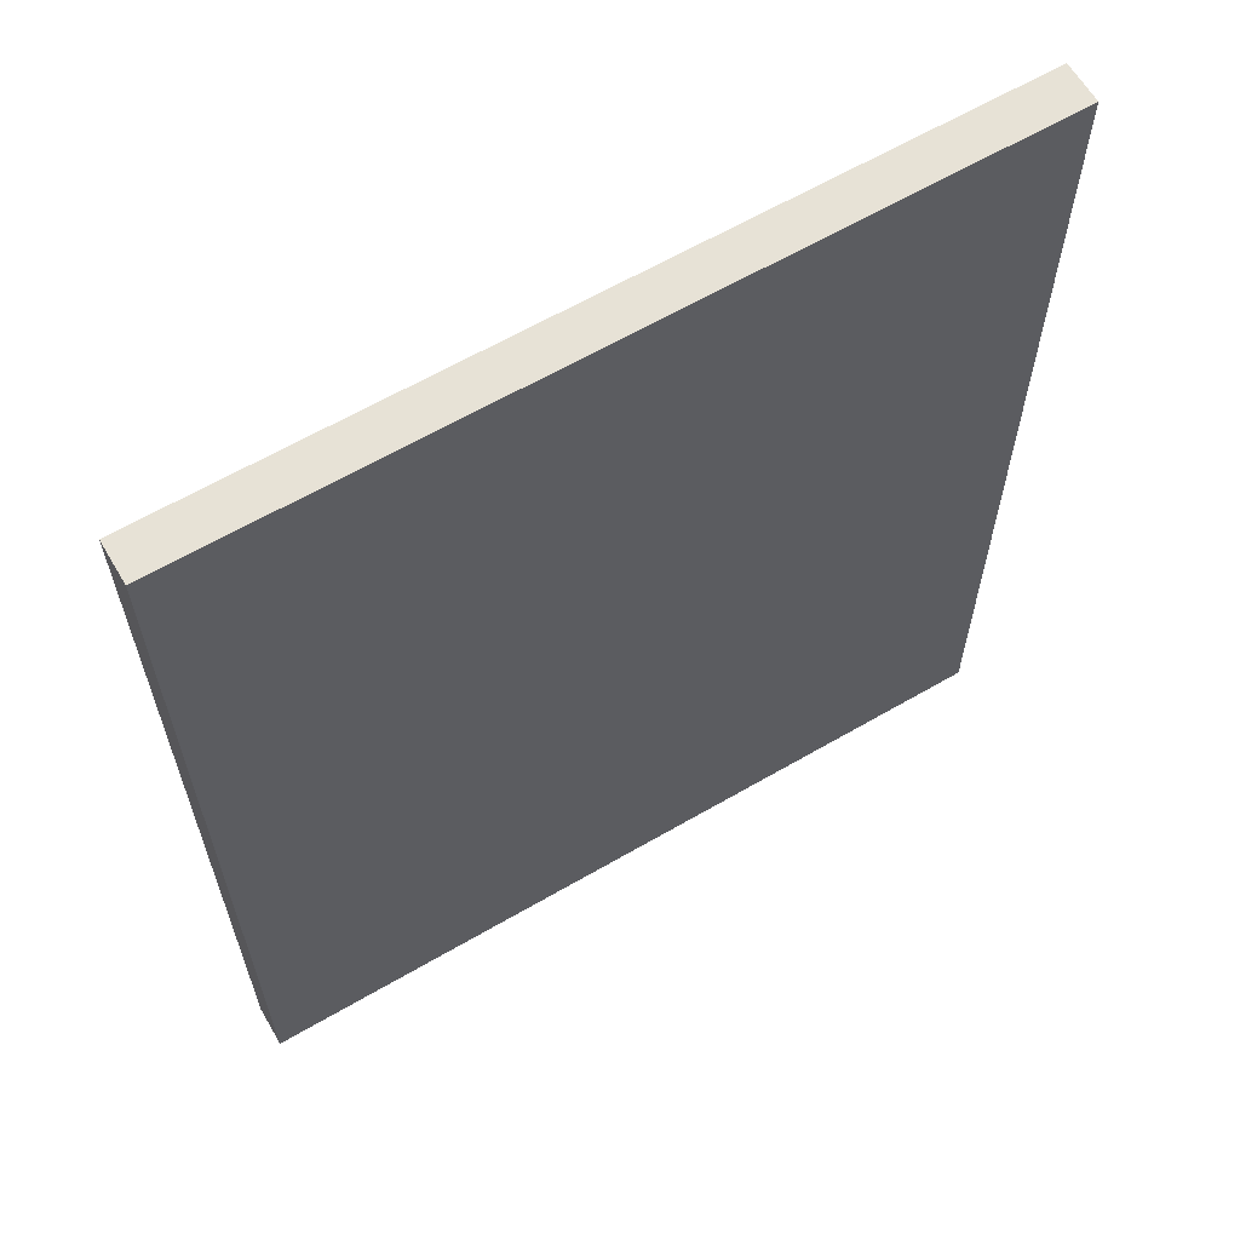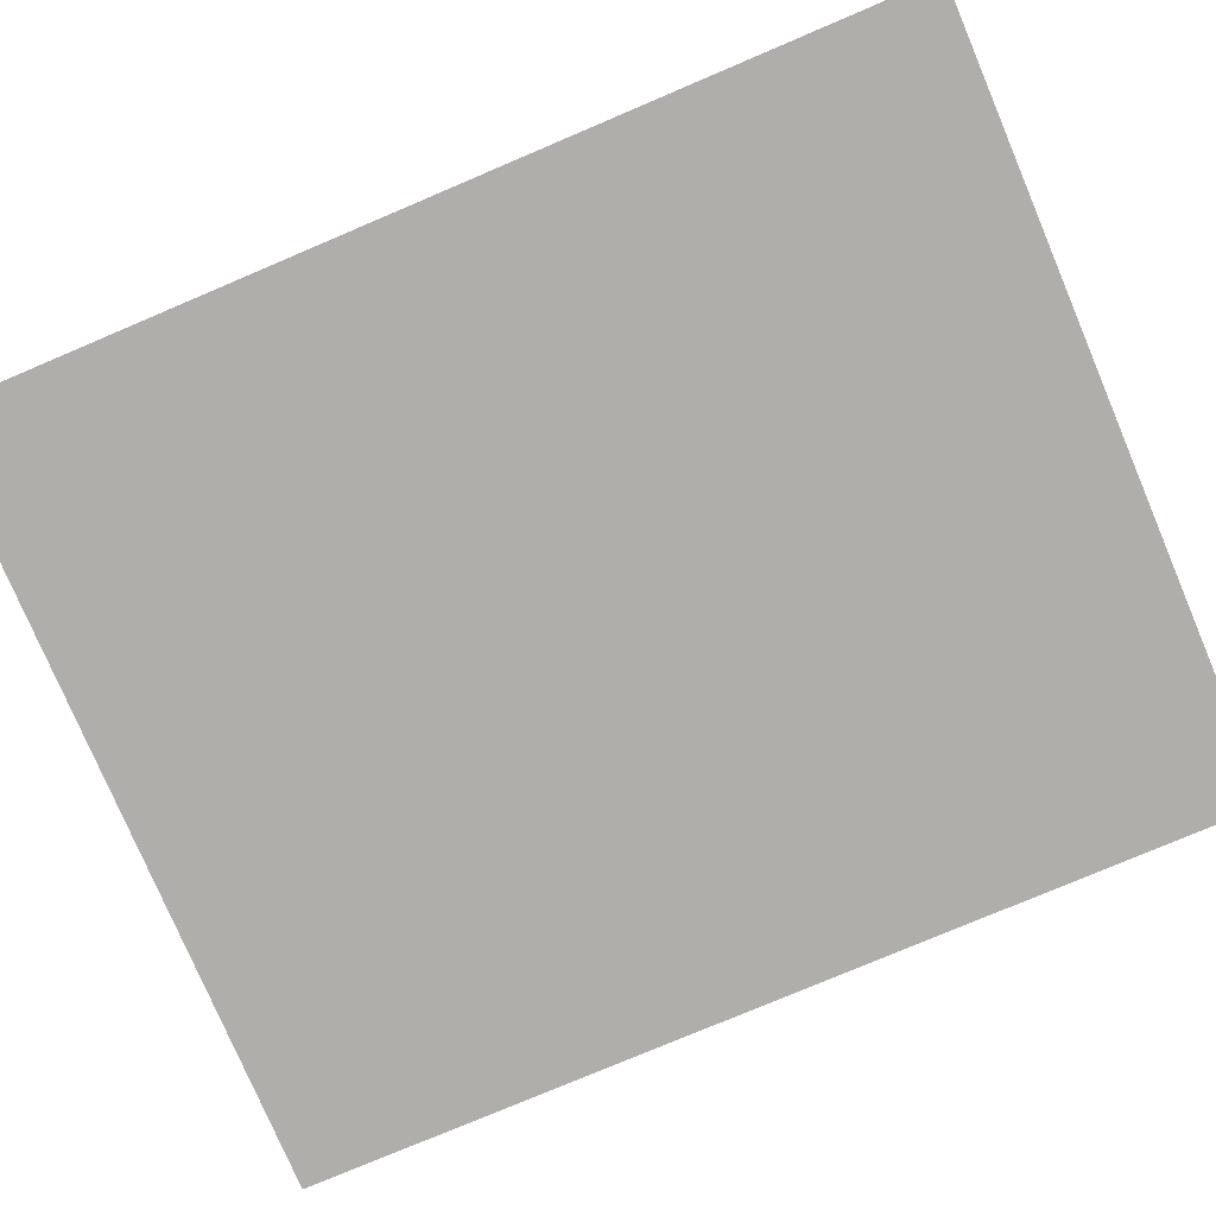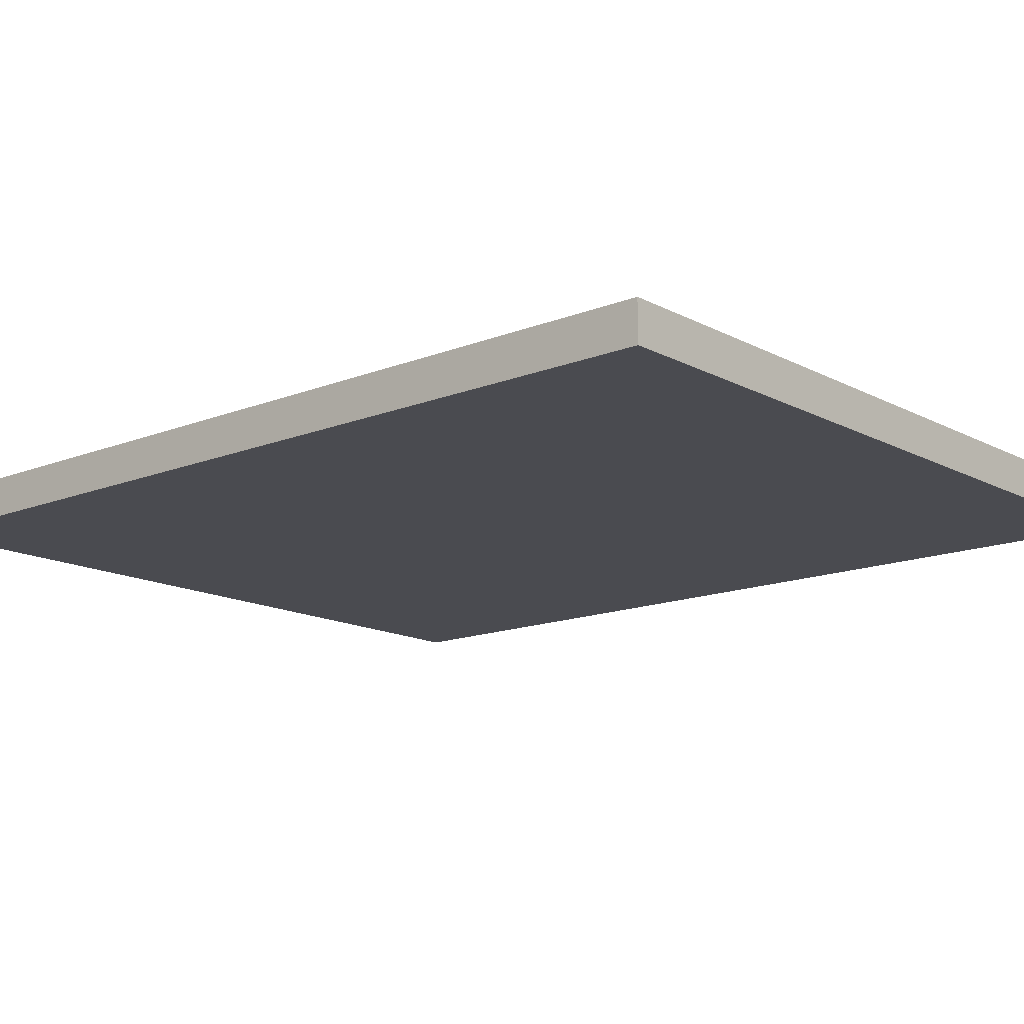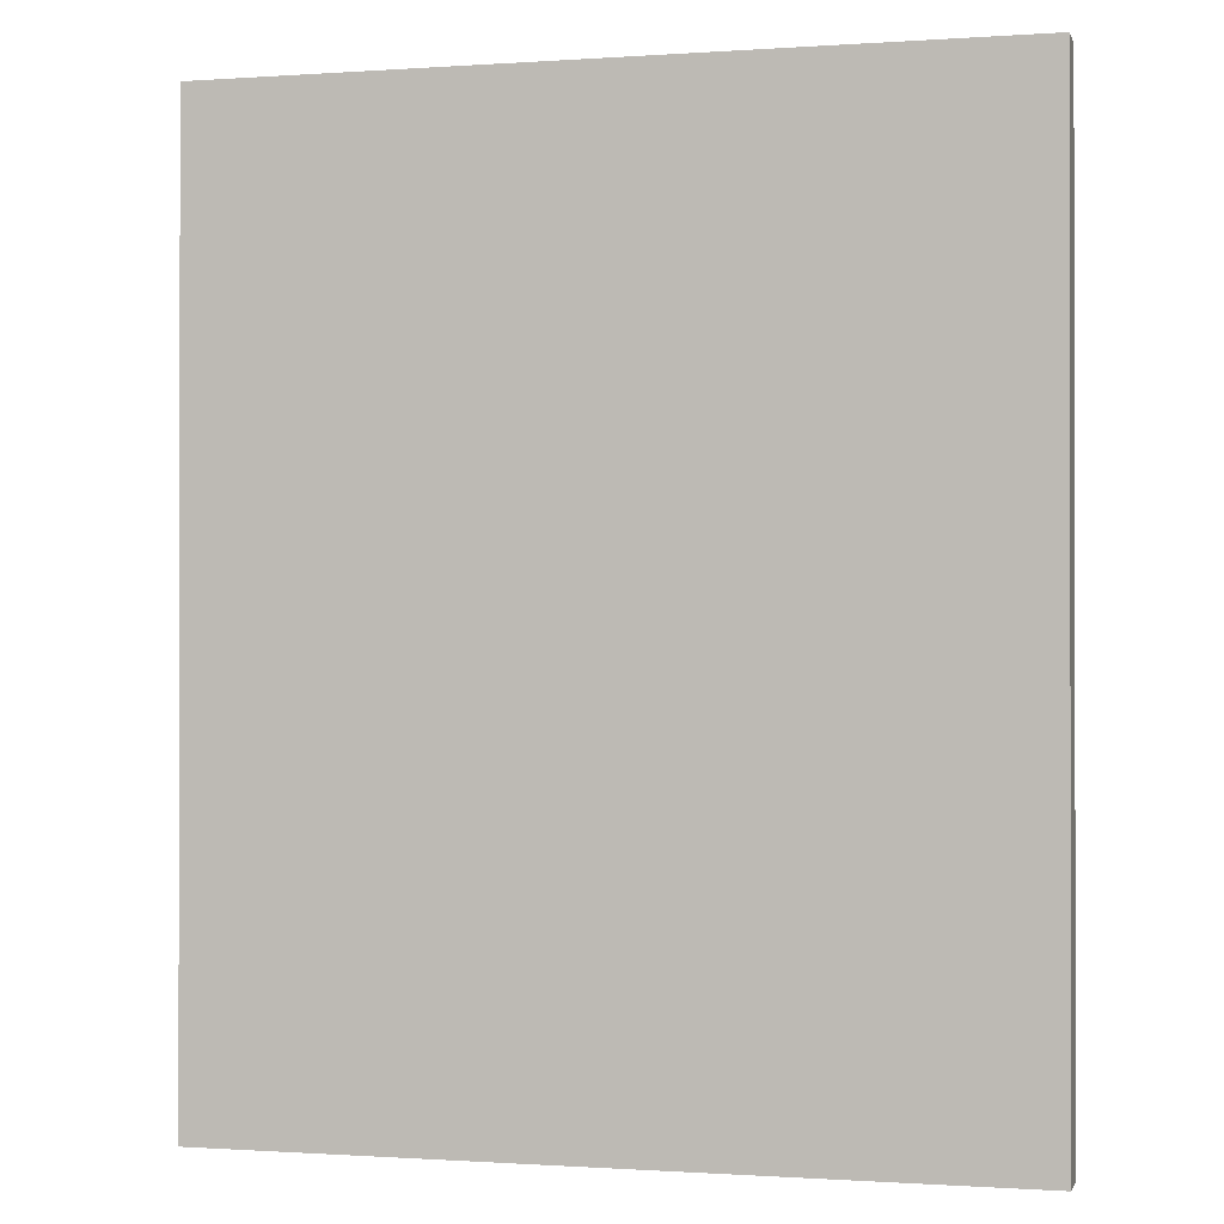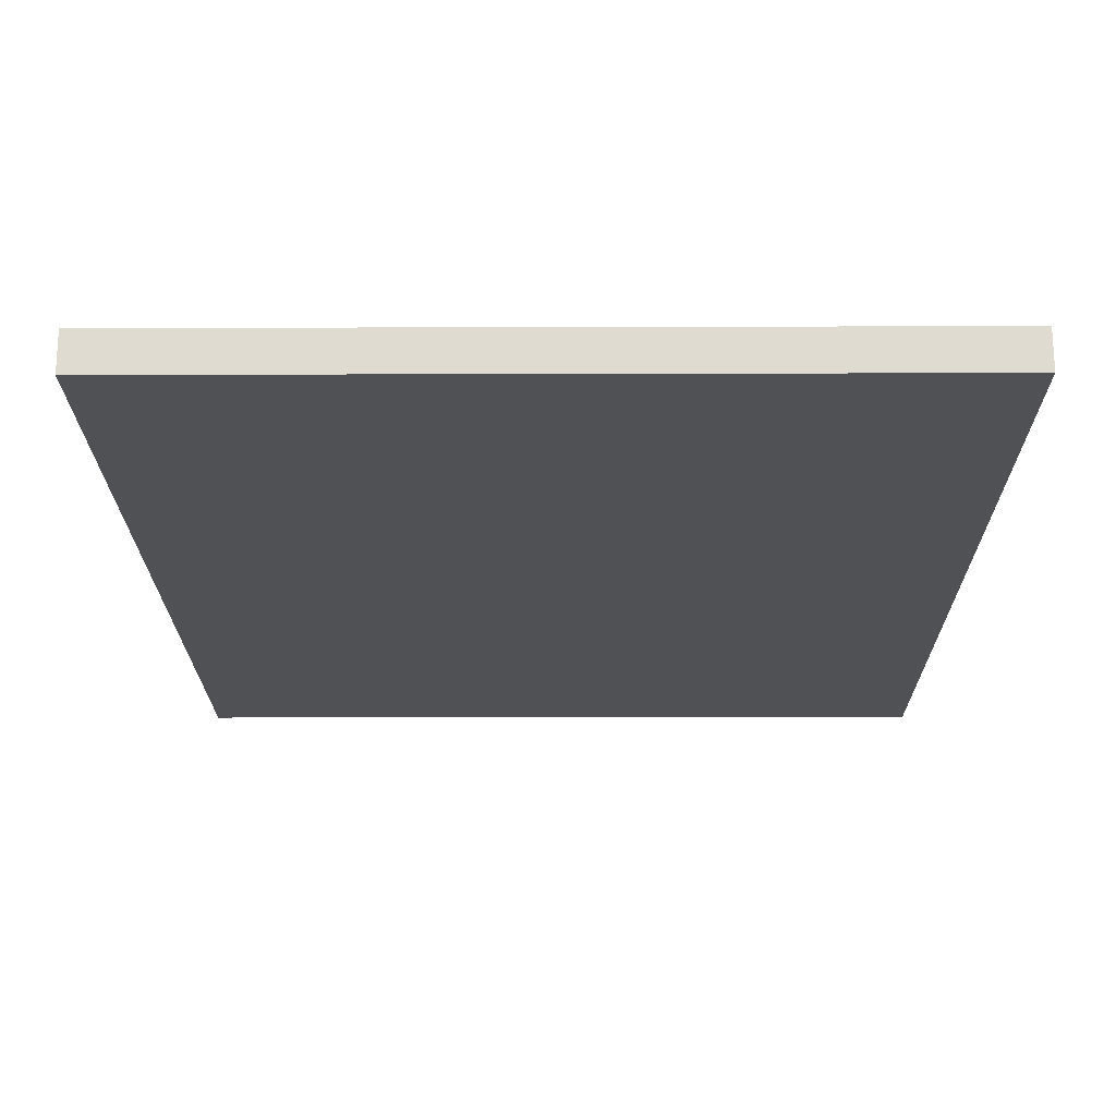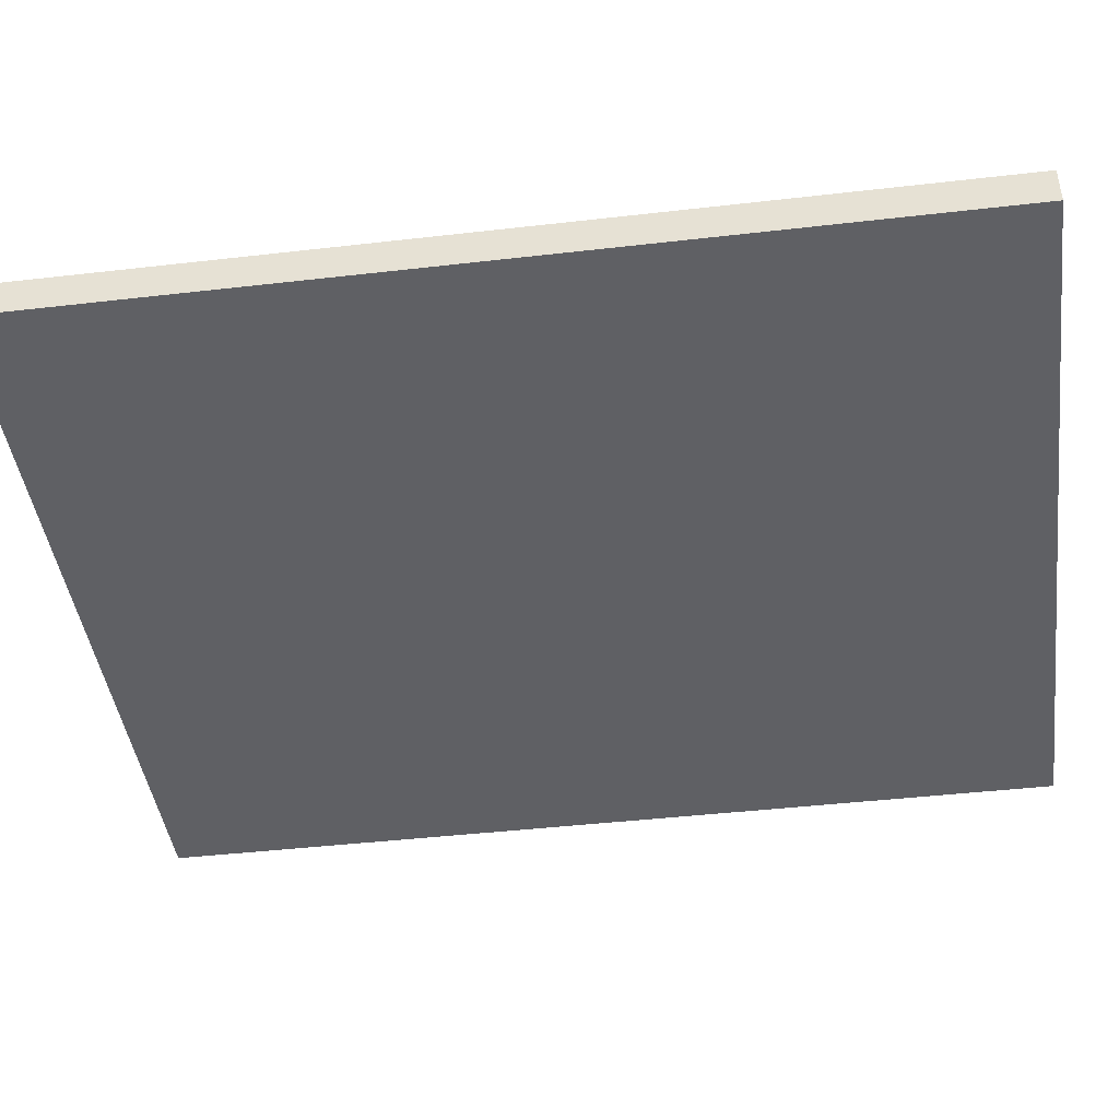
<metadata>
{"format":"obj","ext":"obj","renderer":"f3d","projection":"perspective","resolution":1024,"background":"white","views":[{"elev":62.9,"azim":149.5,"up":"+Y"},{"elev":-77.7,"azim":113.0,"up":"+Z"},{"elev":-14.5,"azim":131.0,"up":"+Z"},{"elev":-0.6,"azim":14.7,"up":"+Y"},{"elev":-20.2,"azim":-179.7,"up":"+Z"},{"elev":-43.6,"azim":-82.3,"up":"+Z"}]}
</metadata>
<code>
g pb_Mesh67654
v 1.45 -1.75 0.075
v -1.45 -1.75 0.075
v 1.45 1.75 0.075
v -1.45 1.75 0.075
v -1.45 -1.75 0.075
v -1.45 -1.75 -0.075
v -1.45 1.75 0.075
v -1.45 1.75 -0.075
v -1.45 -1.75 -0.075
v 1.45 -1.75 -0.075
v -1.45 1.75 -0.075
v 1.45 1.75 -0.075
v 1.45 -1.75 -0.075
v 1.45 -1.75 0.075
v 1.45 1.75 -0.075
v 1.45 1.75 0.075
v 1.45 1.75 0.075
v -1.45 1.75 0.075
v 1.45 1.75 -0.075
v -1.45 1.75 -0.075
v 1.45 -1.75 -0.075
v -1.45 -1.75 -0.075
v 1.45 -1.75 0.075
v -1.45 -1.75 0.075
g pb_Mesh67654_0
f 3 2 1
f 3 4 2
f 7 6 5
f 7 8 6
f 11 10 9
f 11 12 10
f 15 14 13
f 15 16 14
f 19 18 17
f 19 20 18
f 23 22 21
f 23 24 22

</code>
